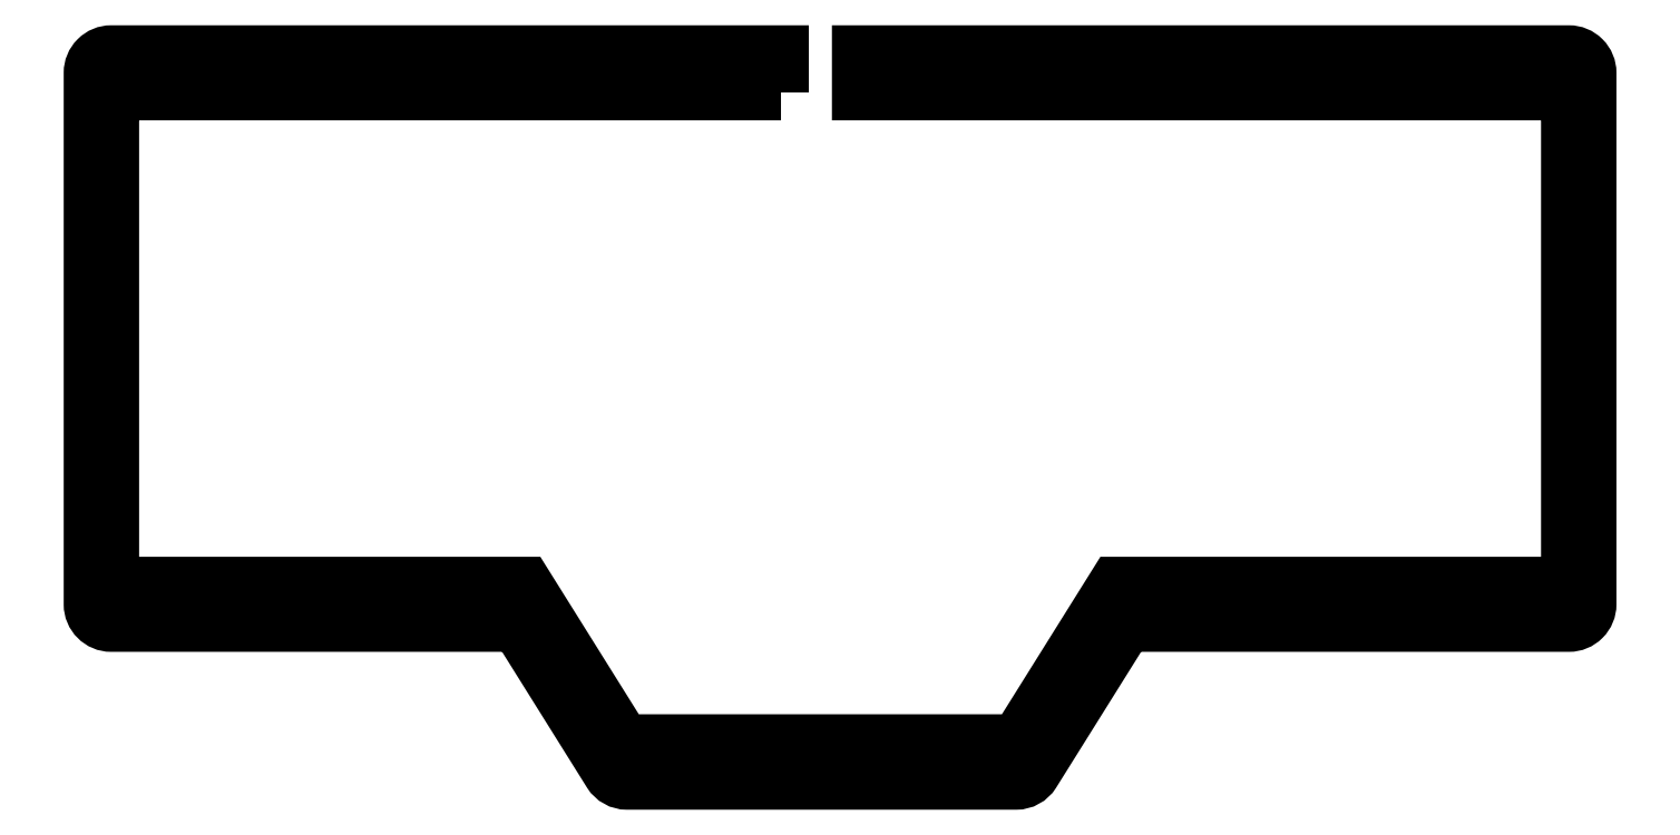
<metadata>
{"format":"dxf","ext":"dxf","renderer":"ezdxf+matplotlib","layout":"modelspace","background":"white","min_lineweight":24,"dpi":150}
</metadata>
<code>
0
SECTION
2
ENTITIES
0
LWPOLYLINE
8
0
90
32
70
1
43
0
10
170
20
0
10
170
20
10
10
-1.854e-13
20
10
42
0.4142
10
-5
20
5
10
-5
20
-130
42
0.4142
10
0
20
-135
10
100.4
20
-135
42
-0.2586
10
104.6
20
-137.4
10
126.7
20
-172.7
42
0.2586
10
131
20
-175.1
10
229.7
20
-175.1
42
0.2586
10
233.9
20
-172.7
10
256
20
-137.4
42
-0.2586
10
260.3
20
-135
10
370
20
-135
42
0.4142
10
375
20
-130
10
375
20
5
42
0.4142
10
370
20
10
10
190
20
10
10
190
20
0
10
365
20
-2.165e-14
42
-0.4142
10
370
20
-5
10
370
20
-120
42
-0.4142
10
365
20
-125
10
255
20
-125
10
230
20
-165
10
130
20
-165
10
105
20
-125
10
5
20
-125
42
-0.4142
10
0
20
-120
10
-5.551e-16
20
-5
42
-0.4142
10
5
20
0
0
CIRCLE
8
0
10
92.5
20
5
30
0
40
1.5
210
0
220
0
230
1
0
CIRCLE
8
0
10
17.5
20
5
30
0
40
1.5
210
0
220
0
230
1
0
CIRCLE
8
0
10
162.5
20
5
30
0
40
1.5
210
0
220
0
230
1
0
CIRCLE
8
0
10
197.5
20
5
30
0
40
1.5
210
0
220
0
230
1
0
CIRCLE
8
0
10
277.5
20
5
30
0
40
1.5
210
0
220
0
230
1
0
CIRCLE
8
0
10
347.5
20
5
30
0
40
1.5
210
0
220
0
230
1
0
CIRCLE
8
0
10
352.5
20
-130
30
0
40
1.5
210
0
220
0
230
1
0
CIRCLE
8
0
10
277.5
20
-130
30
0
40
1.5
210
0
220
0
230
1
0
CIRCLE
8
0
10
220
20
-170
30
0
40
1.5
210
0
220
0
230
1
0
CIRCLE
8
0
10
140
20
-170
30
0
40
1.5
210
0
220
0
230
1
0
CIRCLE
8
0
10
92.5
20
-130
30
0
40
1.5
210
0
220
0
230
1
0
CIRCLE
8
0
10
17.5
20
-130
30
0
40
1.5
210
0
220
0
230
1
0
ENDSEC
0
EOF

</code>
